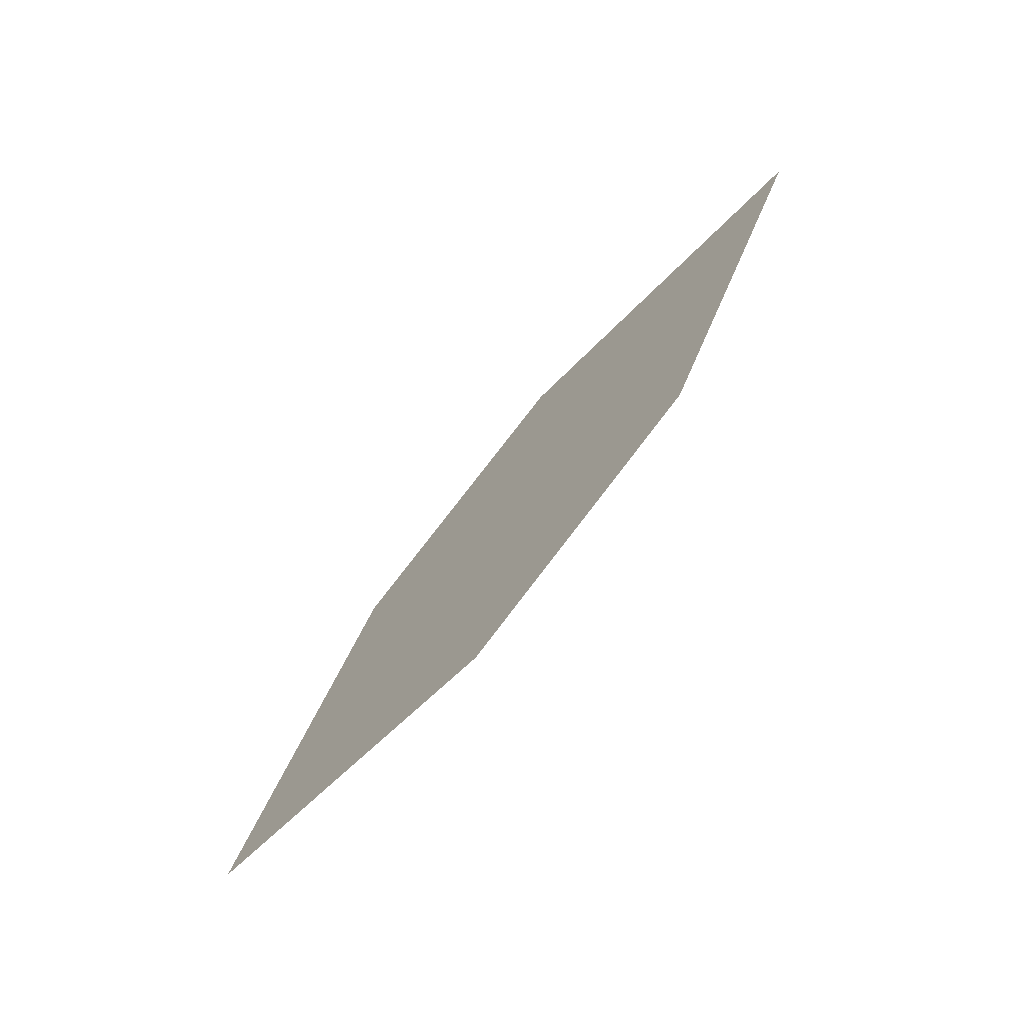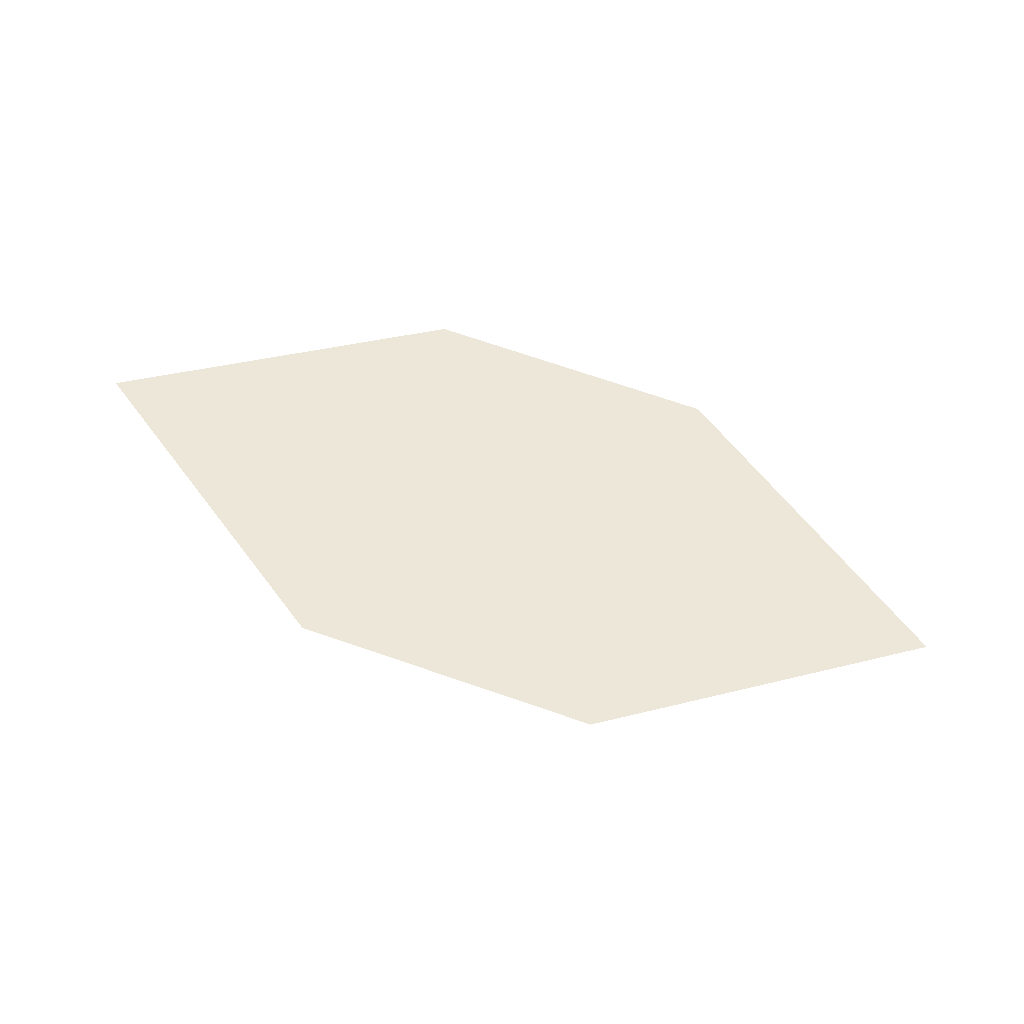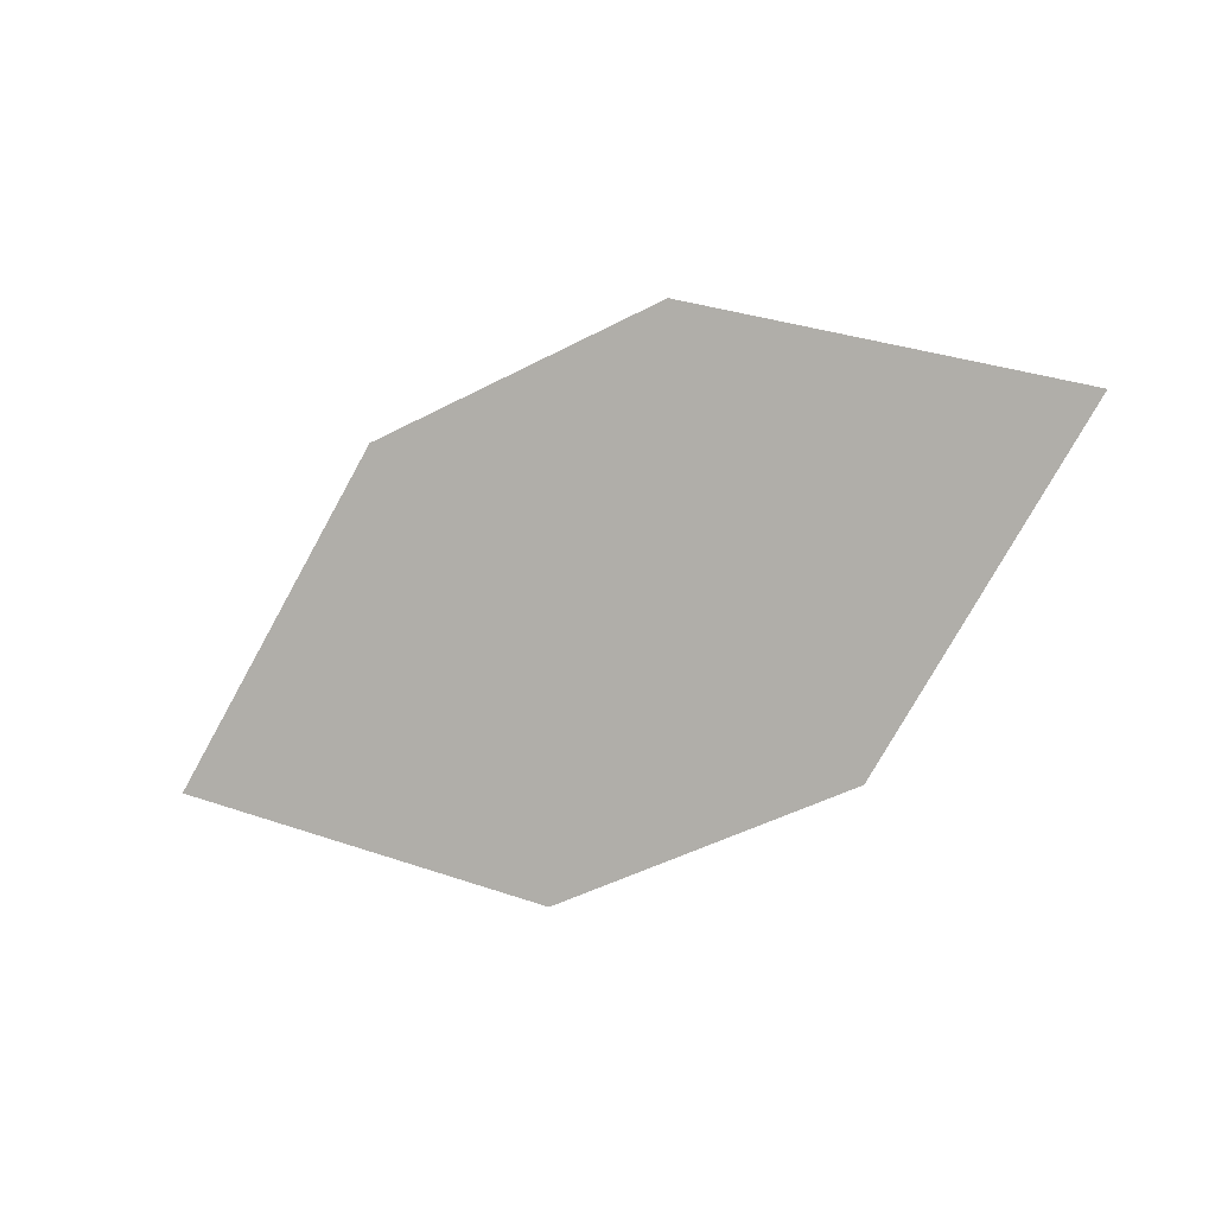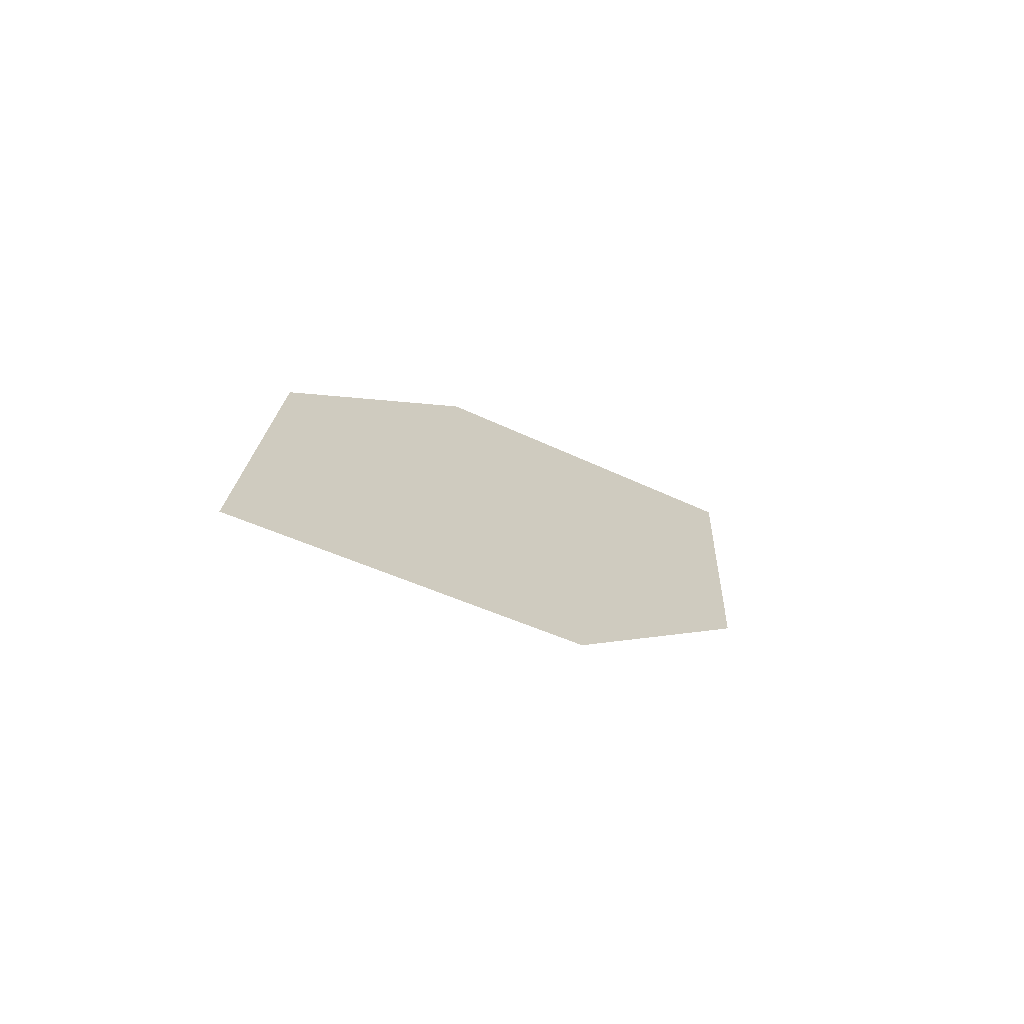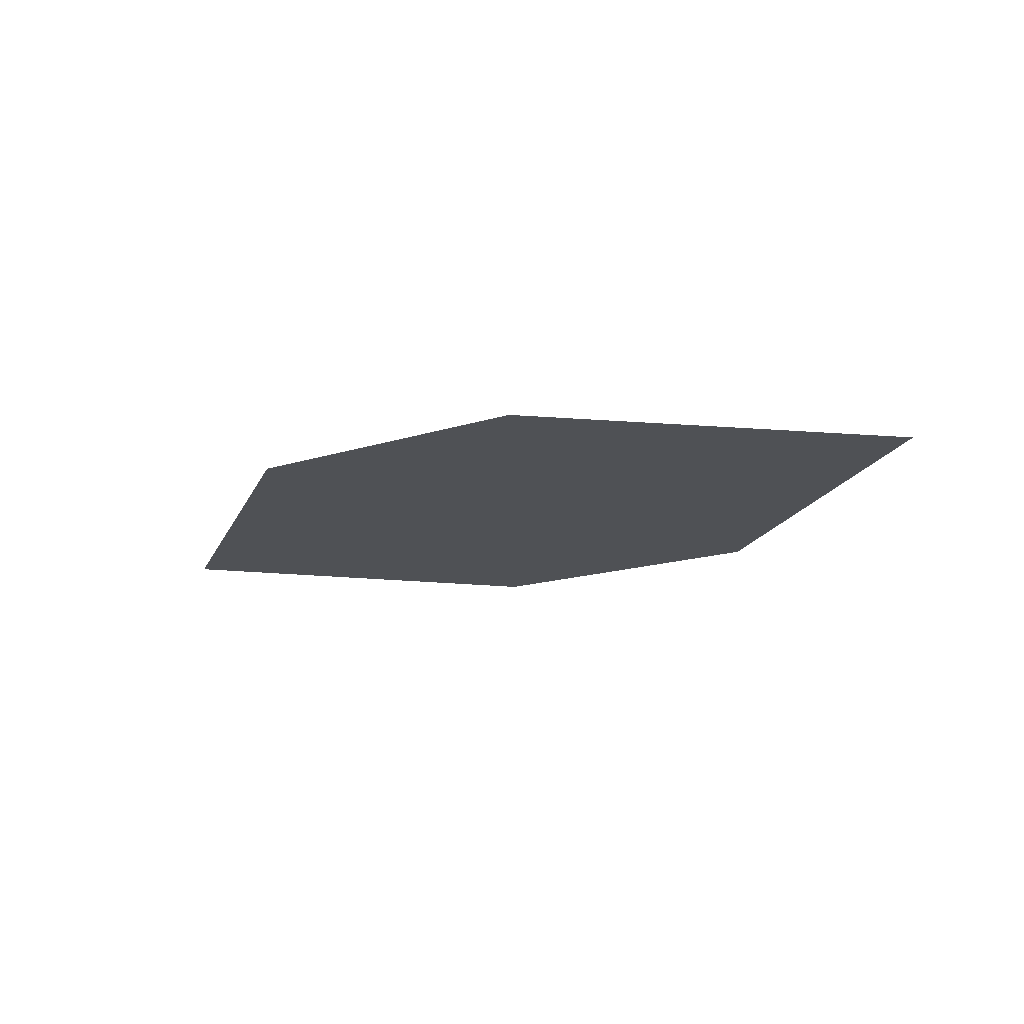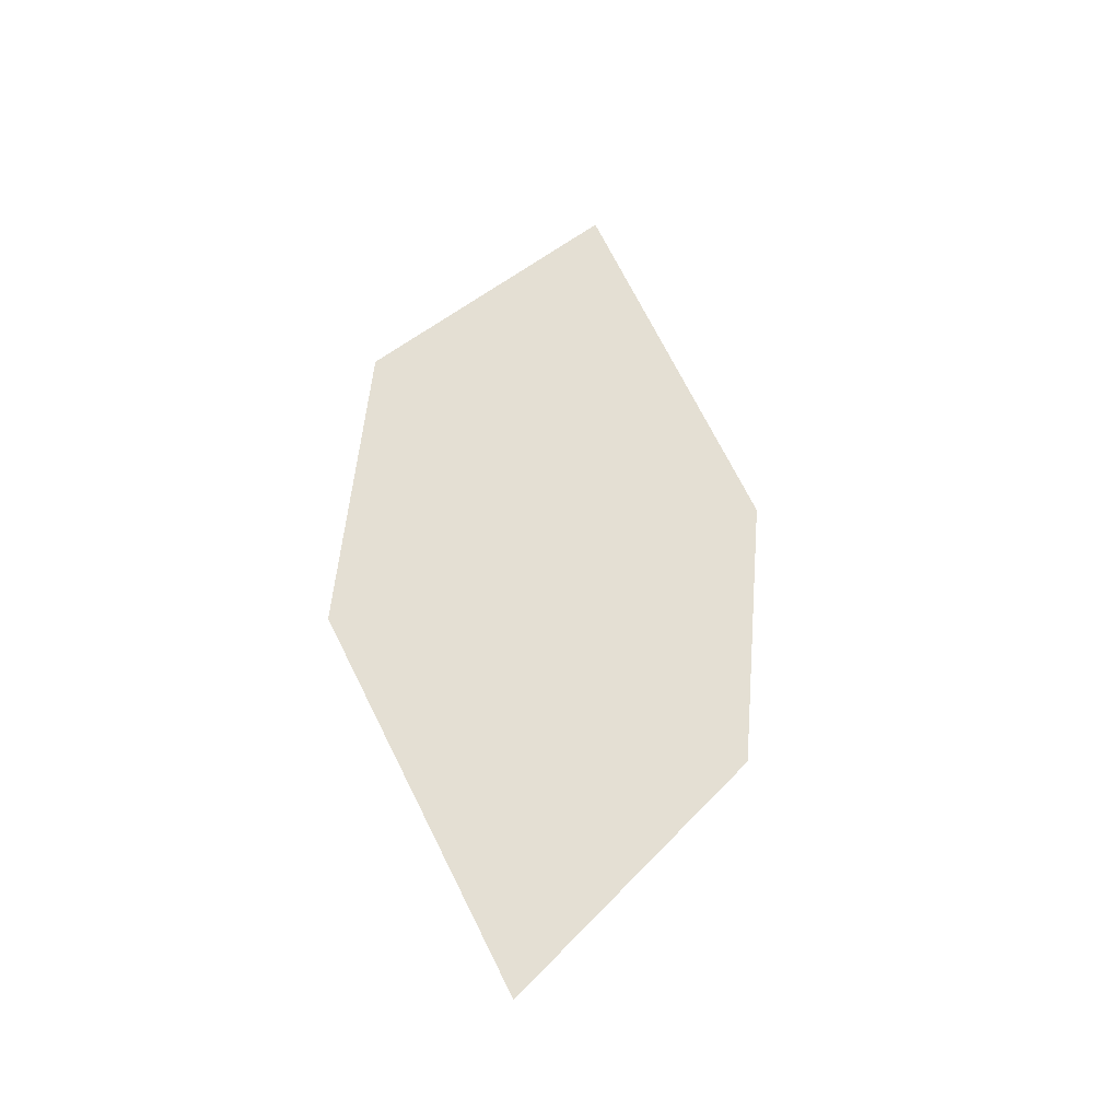
<metadata>
{"format":"obj","ext":"obj","renderer":"f3d","projection":"perspective","resolution":1024,"background":"white","views":[{"elev":67.6,"azim":114.4,"up":"+Y"},{"elev":25.0,"azim":-177.4,"up":"+Z"},{"elev":-27.3,"azim":-164.8,"up":"+Y"},{"elev":16.5,"azim":114.1,"up":"+Z"},{"elev":9.1,"azim":22.7,"up":"+Z"},{"elev":68.5,"azim":84.7,"up":"+Z"}]}
</metadata>
<code>
o leaves.096
v -0.3114 0.03473 0.8642
v -0.3293 0.05343 0.8515
v -0.3382 0.02421 0.8657
v -0.3785 0.047 0.8475
v -0.3517 0.05752 0.8459
v -0.3606 0.0283 0.8601
f 1 2 5 4
f 1 4 6 3

</code>
